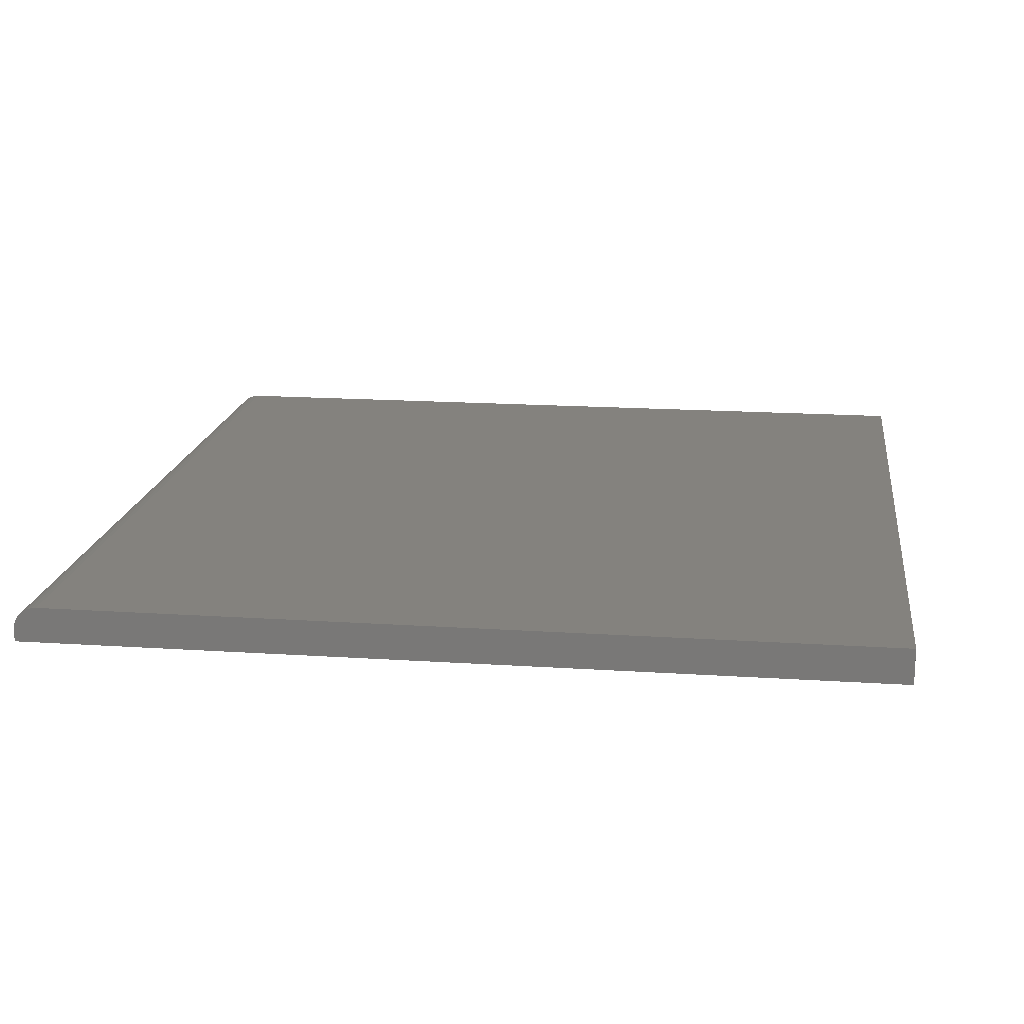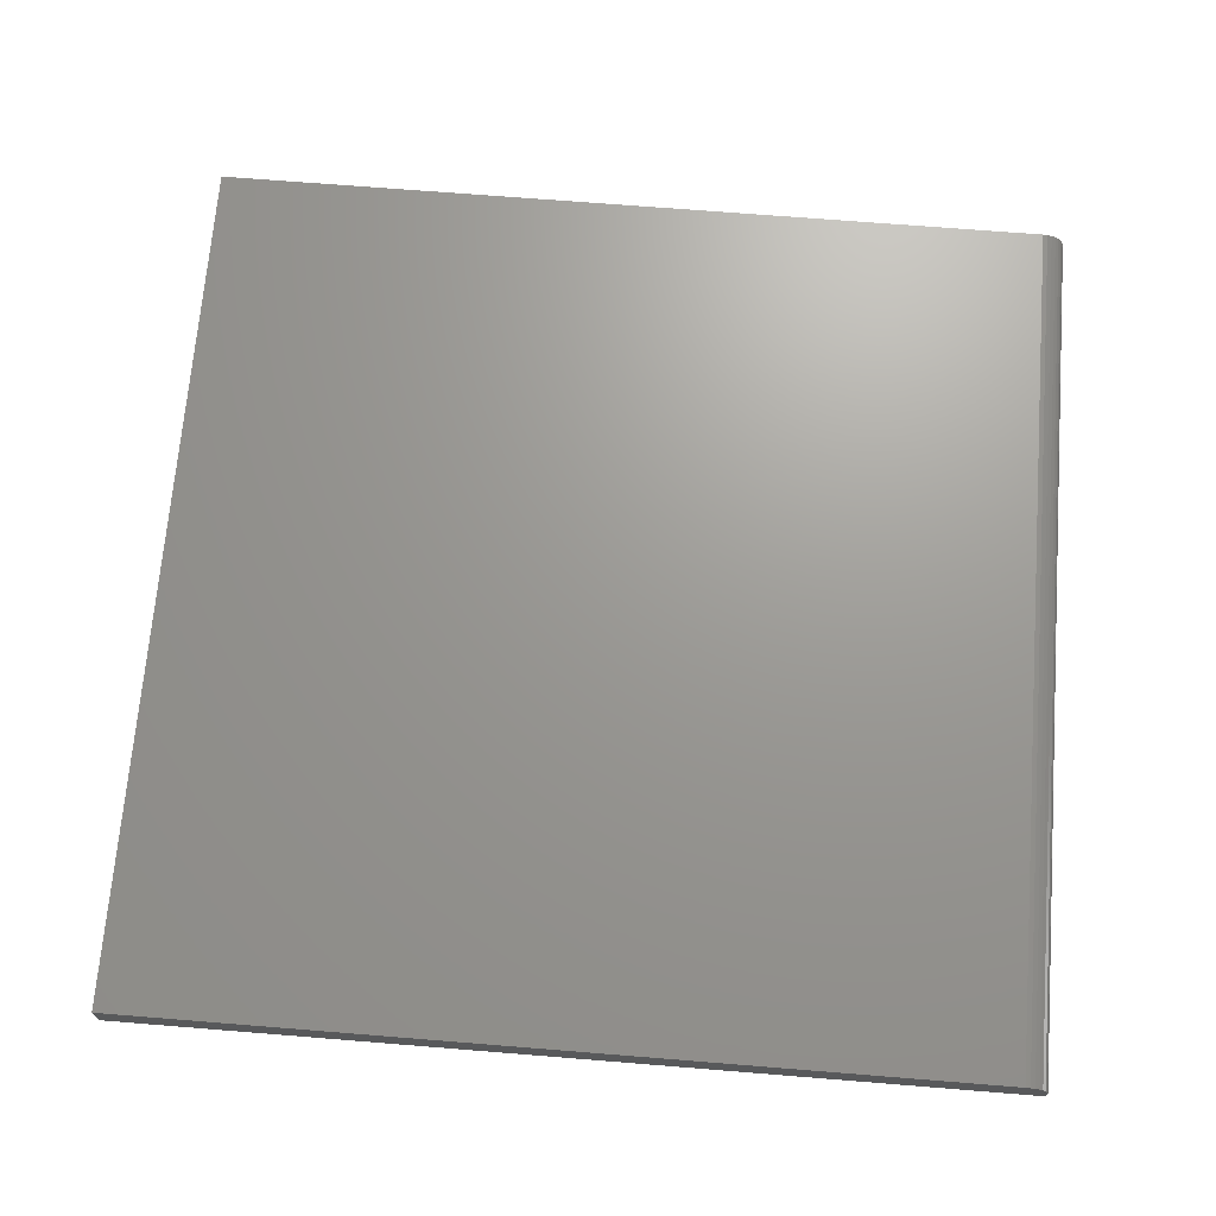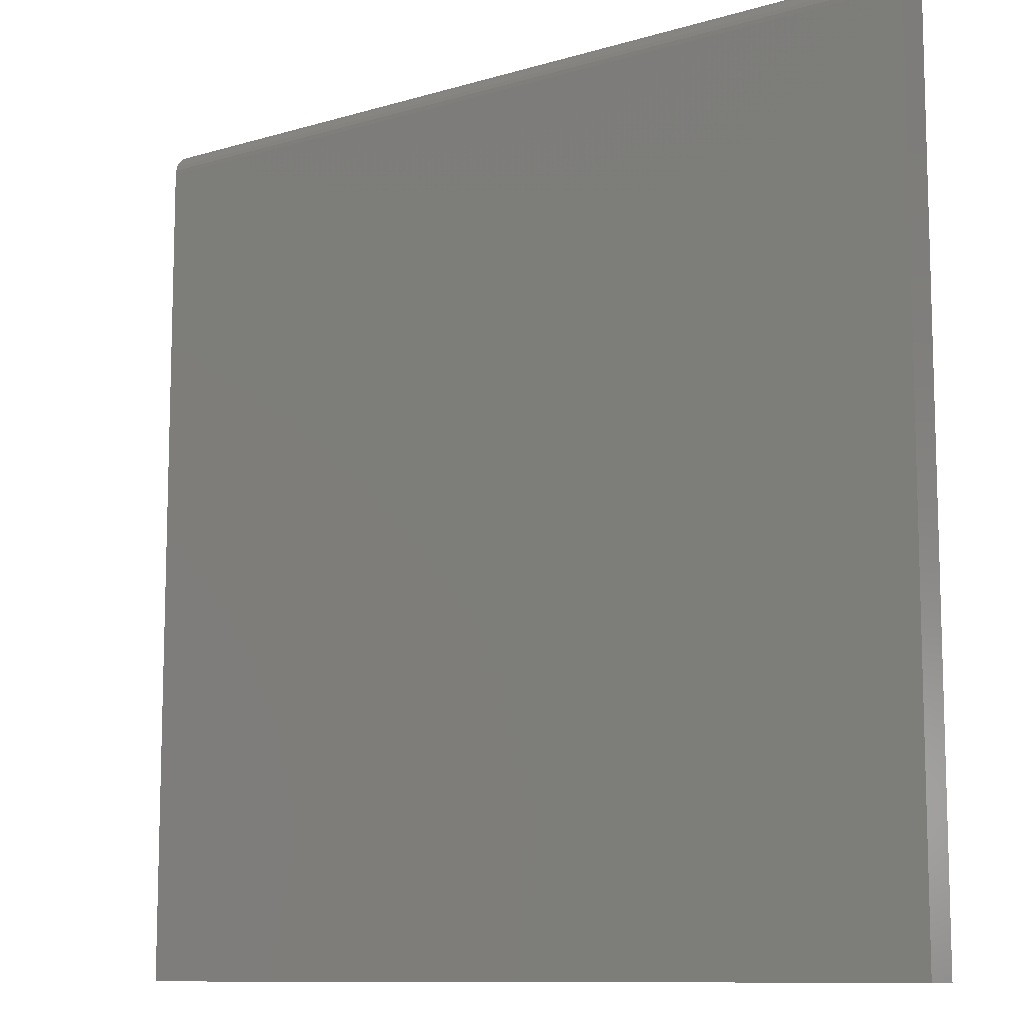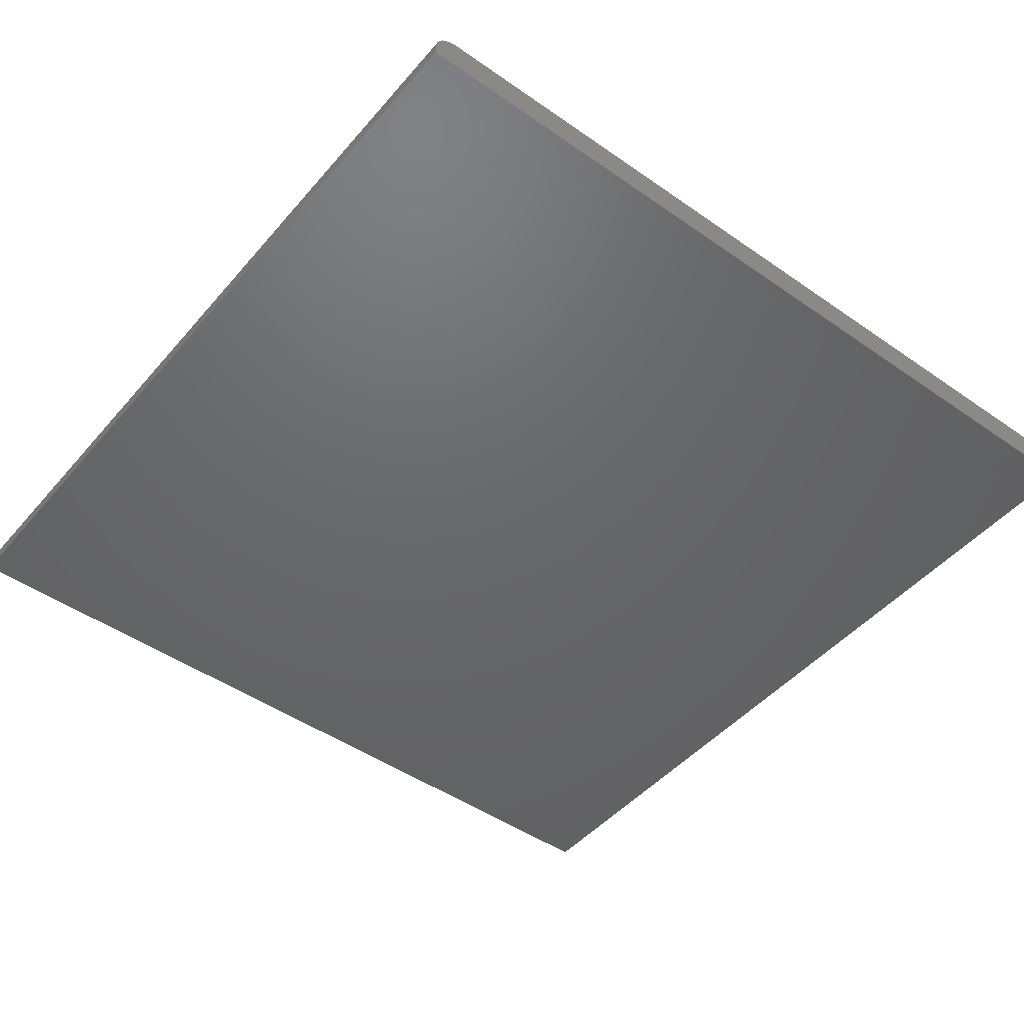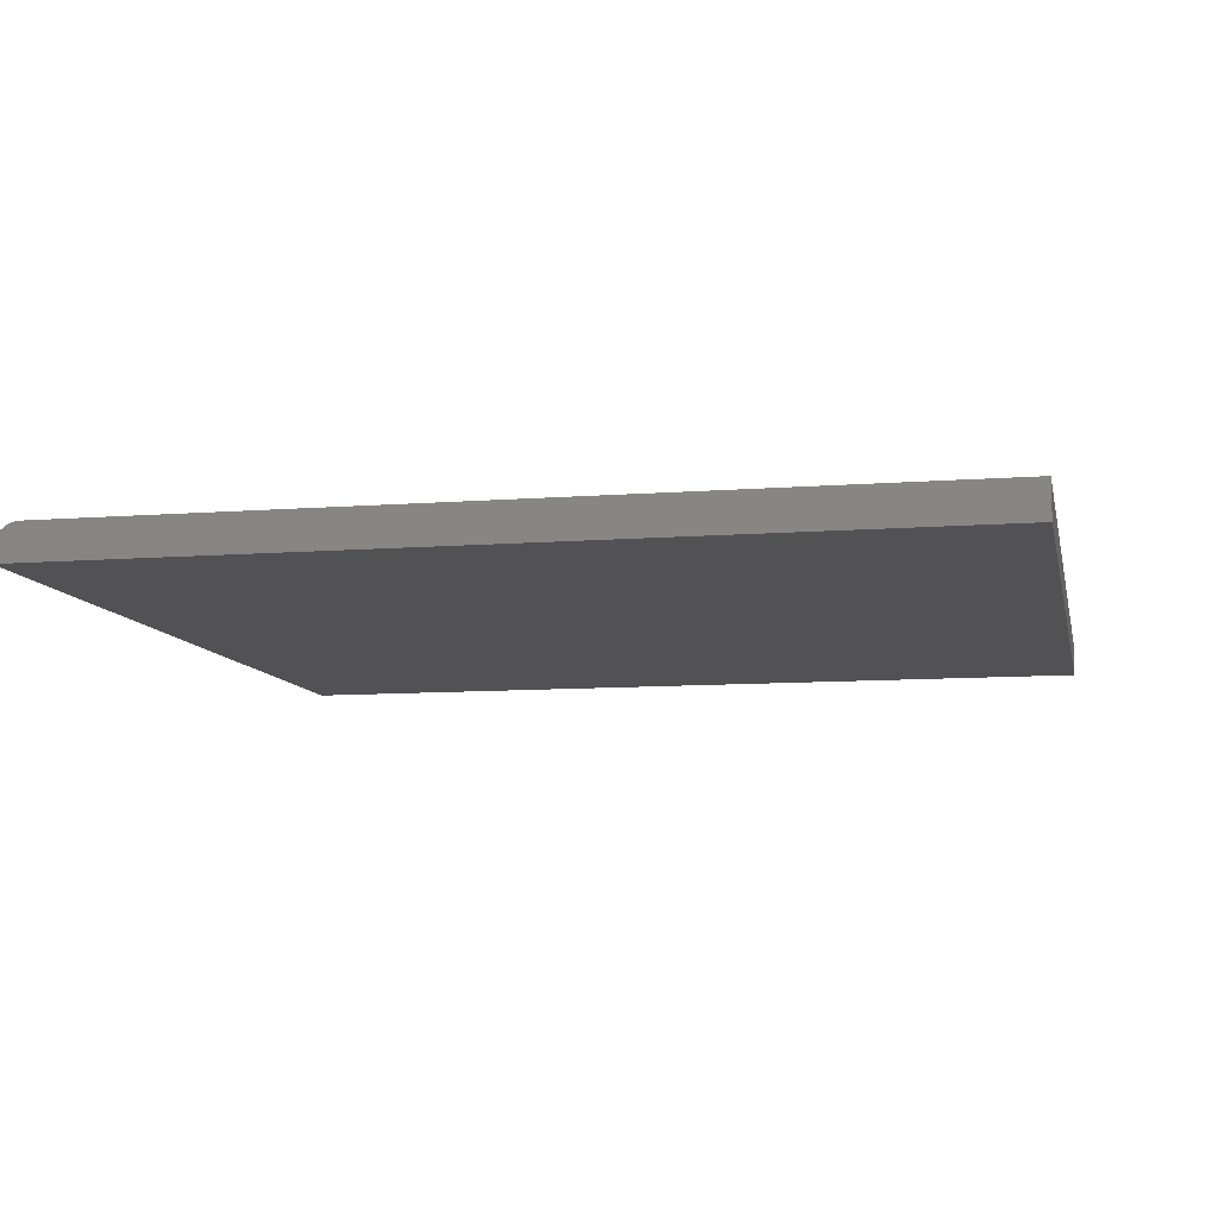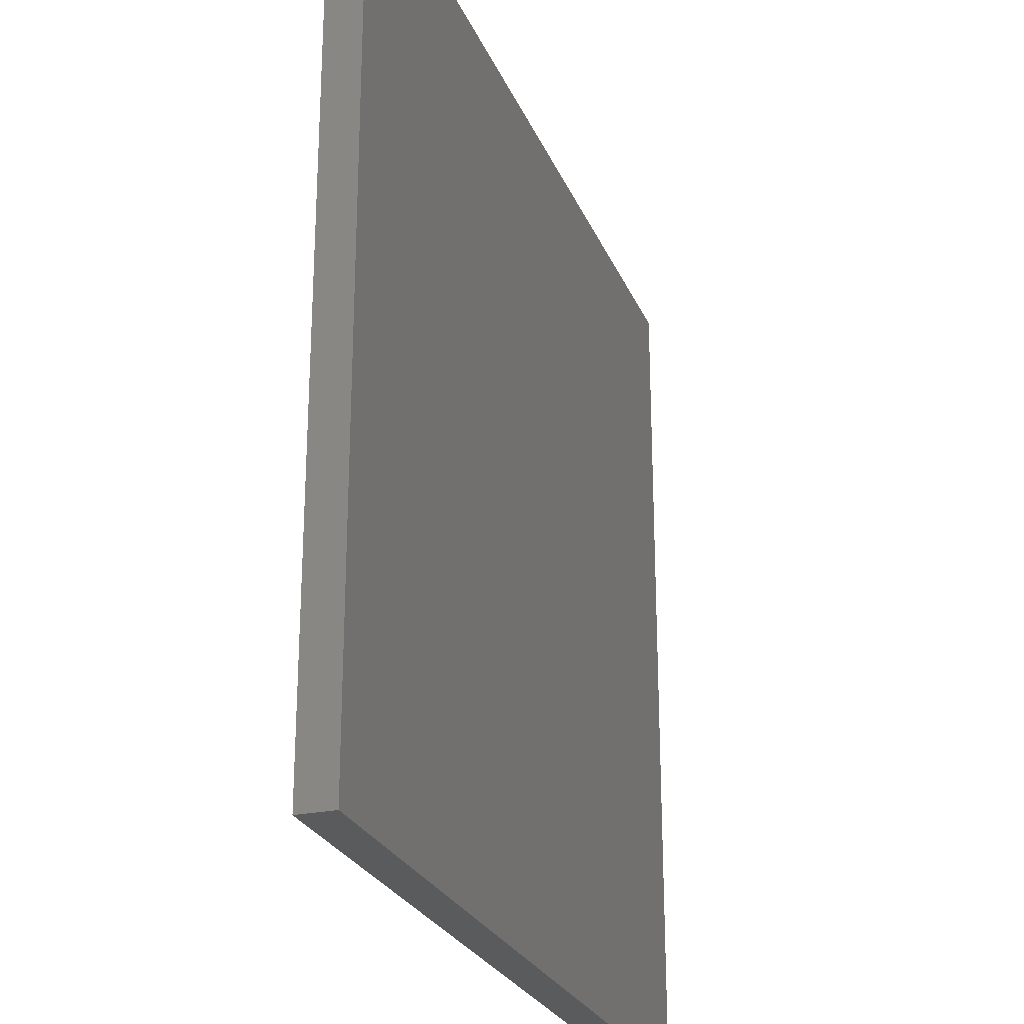
<metadata>
{"format":"stl","ext":"stl","renderer":"f3d","projection":"perspective","resolution":1024,"background":"white","views":[{"elev":17.1,"azim":-82.4,"up":"+Z"},{"elev":69.5,"azim":94.6,"up":"+Z"},{"elev":-10.4,"azim":36.9,"up":"+Y"},{"elev":-47.0,"azim":-128.3,"up":"+Z"},{"elev":-9.4,"azim":-78.3,"up":"+Z"},{"elev":-25.4,"azim":109.0,"up":"+Y"}]}
</metadata>
<code>
# stl→obj: 32 verts, 60 faces
v 0.04112 0.3984 0.007812
v -0.2368 0.3984 0.007812
v -0.5255 0.3981 0.01086
v -0.5255 0.3984 0.007812
v -0.5255 0.3828 0.02344
v 0.04112 0.3828 0.02344
v -0.5255 0.3859 0.02314
v 0.04112 0.3859 0.02314
v -0.5255 0.3888 0.02225
v 0.04112 0.3888 0.02225
v -0.5255 0.3915 0.0208
v 0.04112 0.3915 0.0208
v -0.5255 0.3939 0.01886
v 0.04112 0.3939 0.01886
v -0.5255 0.3958 0.01649
v 0.04112 0.3958 0.01649
v -0.5255 0.3972 0.01379
v 0.04112 0.3972 0.01379
v 0.04112 0.3981 0.01086
v 0.04112 0.1205 0.02344
v -0.2368 -0.1682 0.02344
v 0.04112 -0.1682 0.02344
v -0.5255 0.1205 0.02344
v -0.5255 -0.1682 0.02344
v -0.5255 0.3984 0
v -0.5255 0.1205 0
v -0.2368 0.3984 0
v 0.04112 0.3984 0
v 0.04112 0.1205 0
v 0.04112 -0.1682 0
v -0.2368 -0.1682 0
v -0.5255 -0.1682 0
f 1 2 3
f 4 3 2
f 5 6 7
f 7 6 8
f 7 8 9
f 9 8 10
f 9 10 11
f 11 10 12
f 11 12 13
f 13 12 14
f 13 14 15
f 15 14 16
f 15 16 17
f 17 16 18
f 17 18 3
f 3 18 19
f 3 19 1
f 20 21 22
f 6 5 20
f 20 5 23
f 20 23 21
f 21 23 24
f 25 9 4
f 25 26 9
f 26 5 9
f 26 23 5
f 5 7 9
f 3 4 9
f 3 9 11
f 3 11 13
f 3 13 15
f 3 15 17
f 2 27 4
f 4 27 25
f 1 28 2
f 2 28 27
f 1 19 18
f 14 18 16
f 28 1 18
f 28 18 14
f 28 14 12
f 28 12 10
f 28 10 8
f 28 8 6
f 28 6 20
f 28 20 29
f 25 27 26
f 30 31 29
f 28 29 27
f 27 29 26
f 29 31 26
f 26 31 32
f 23 26 24
f 24 26 32
f 22 30 20
f 20 30 29
f 21 31 22
f 22 31 30
f 24 32 21
f 21 32 31

</code>
